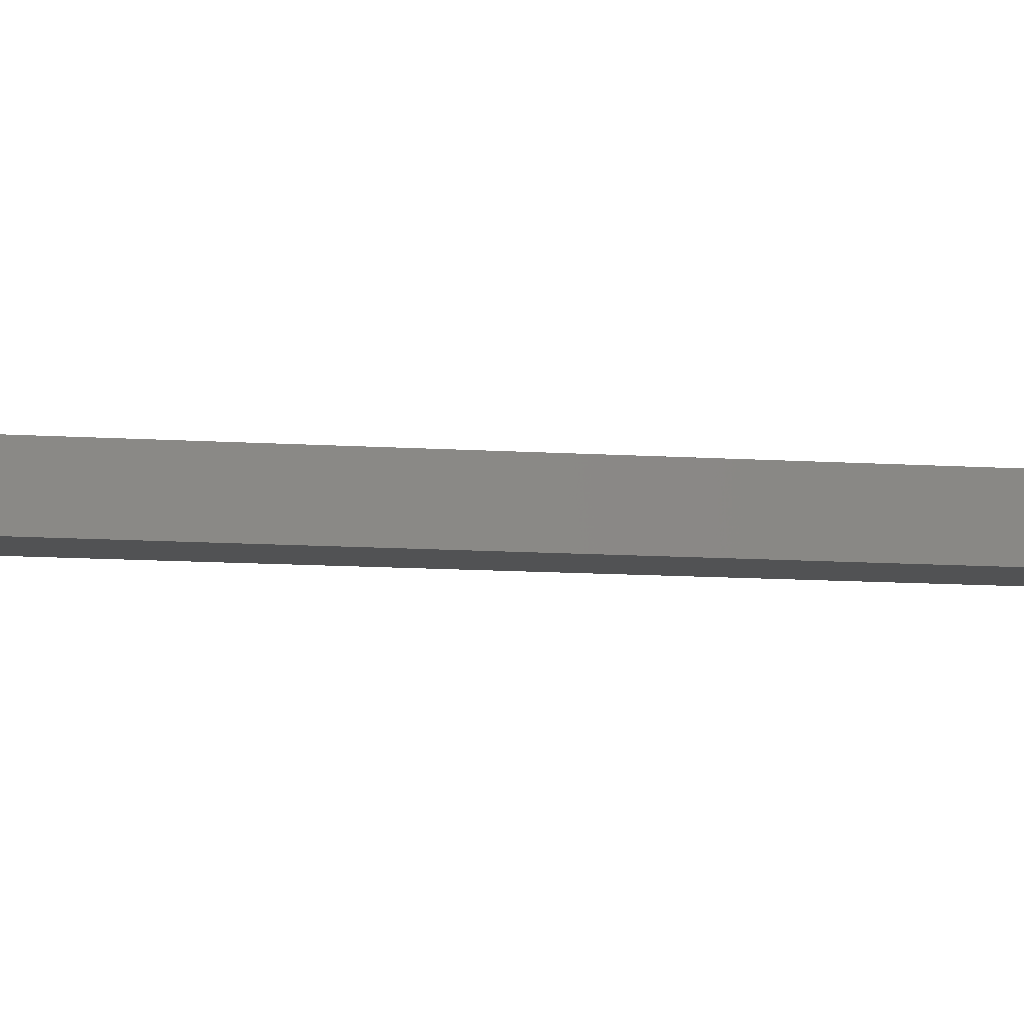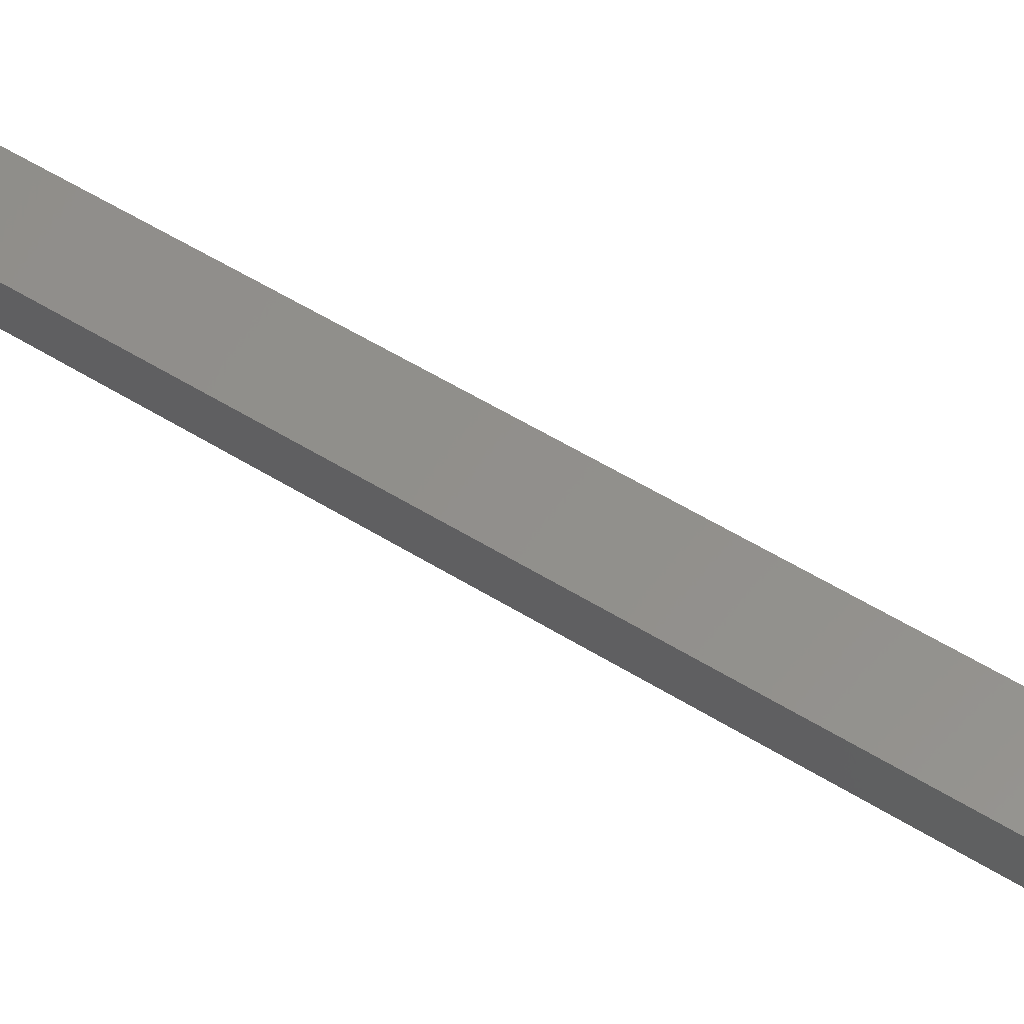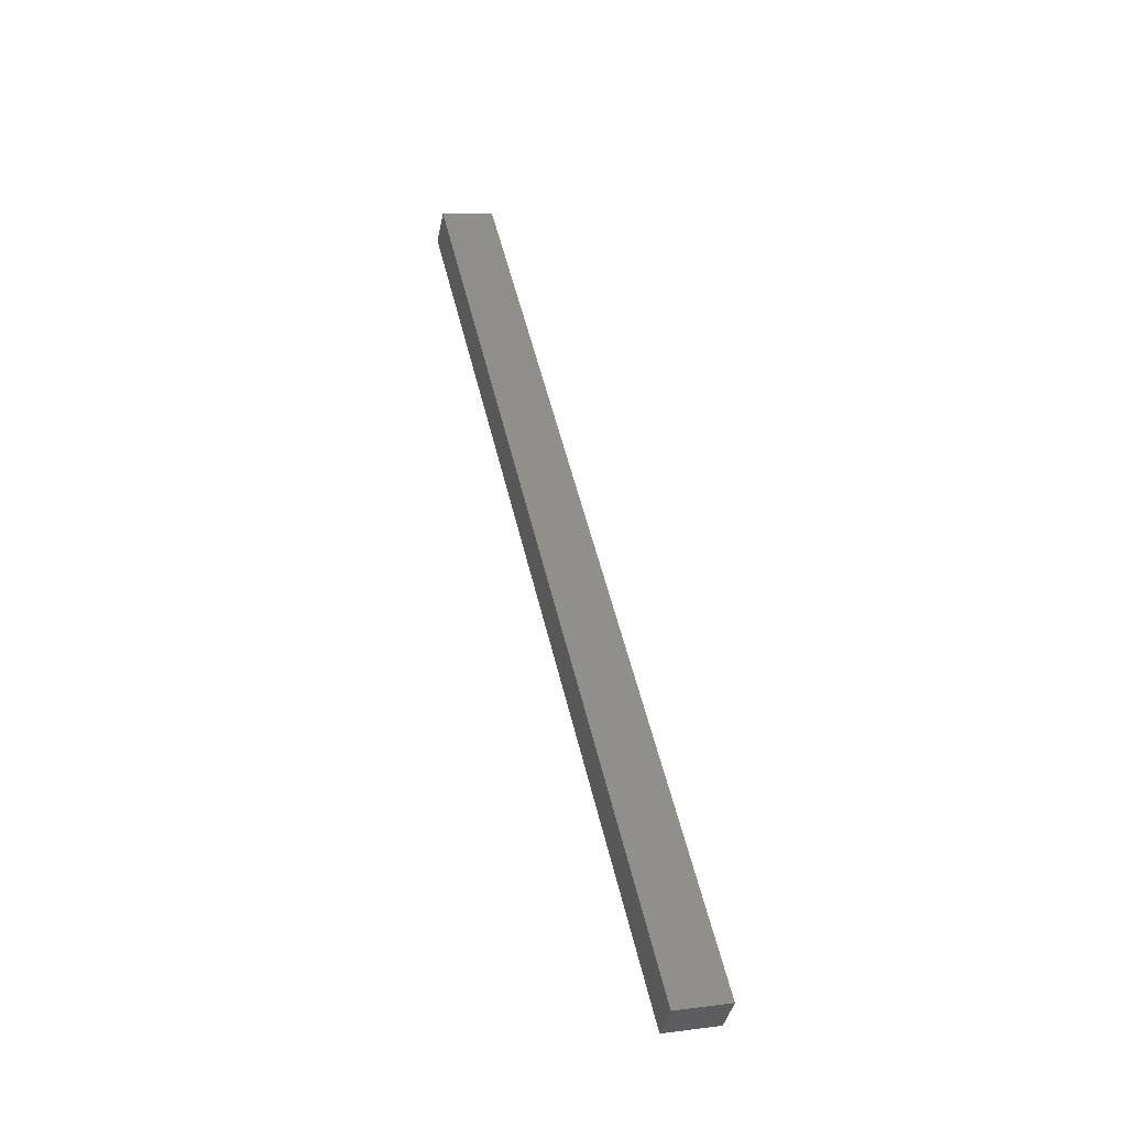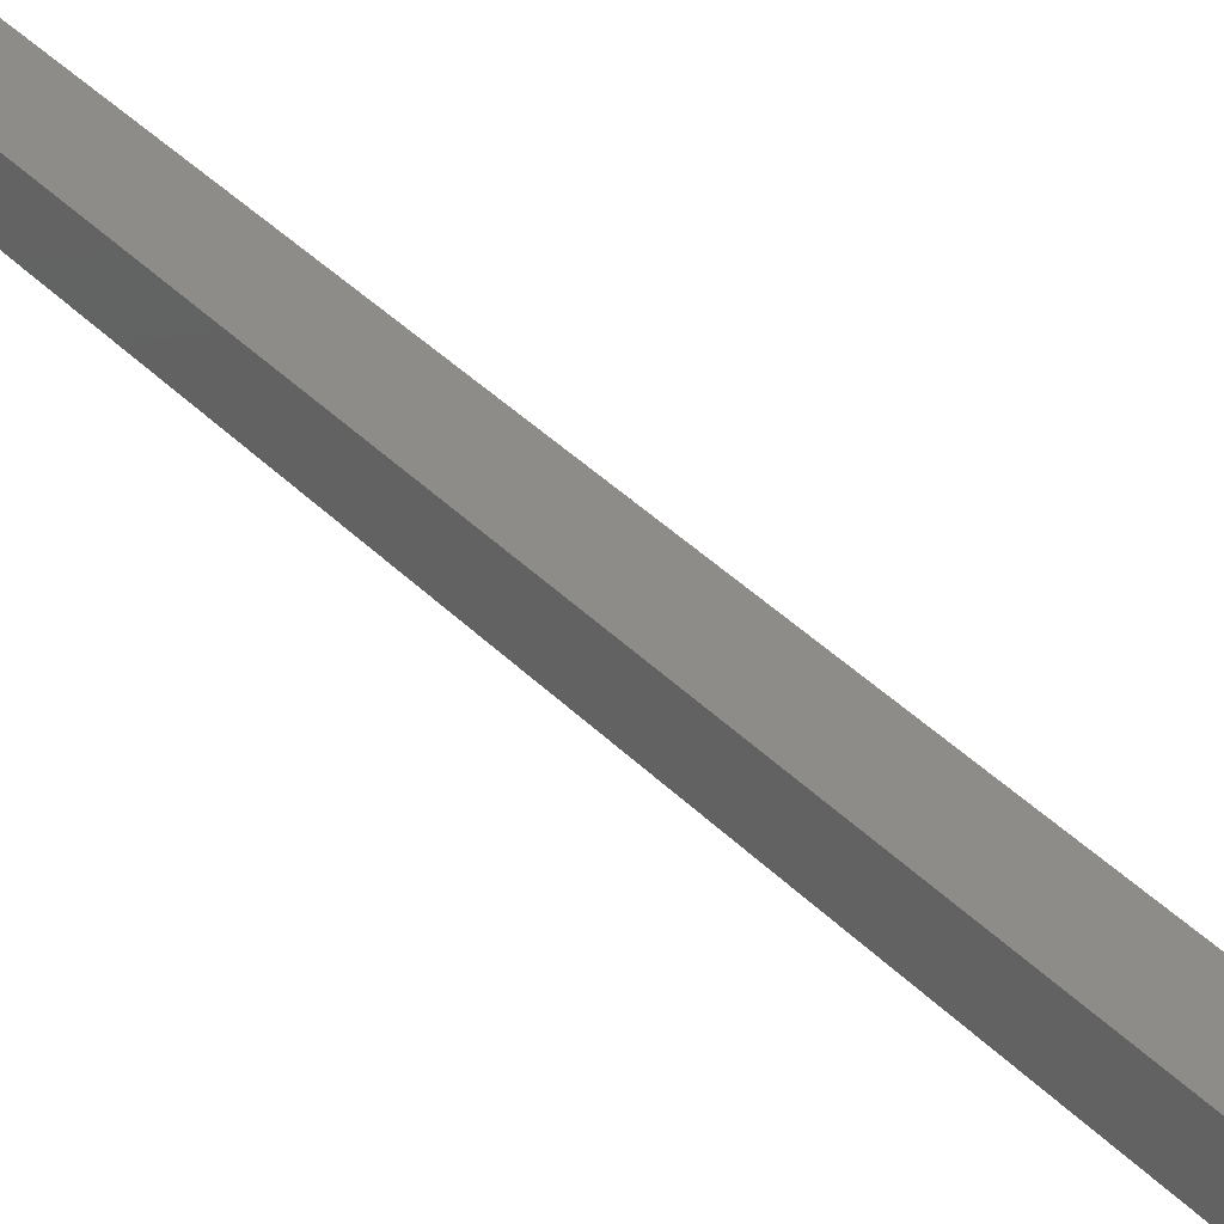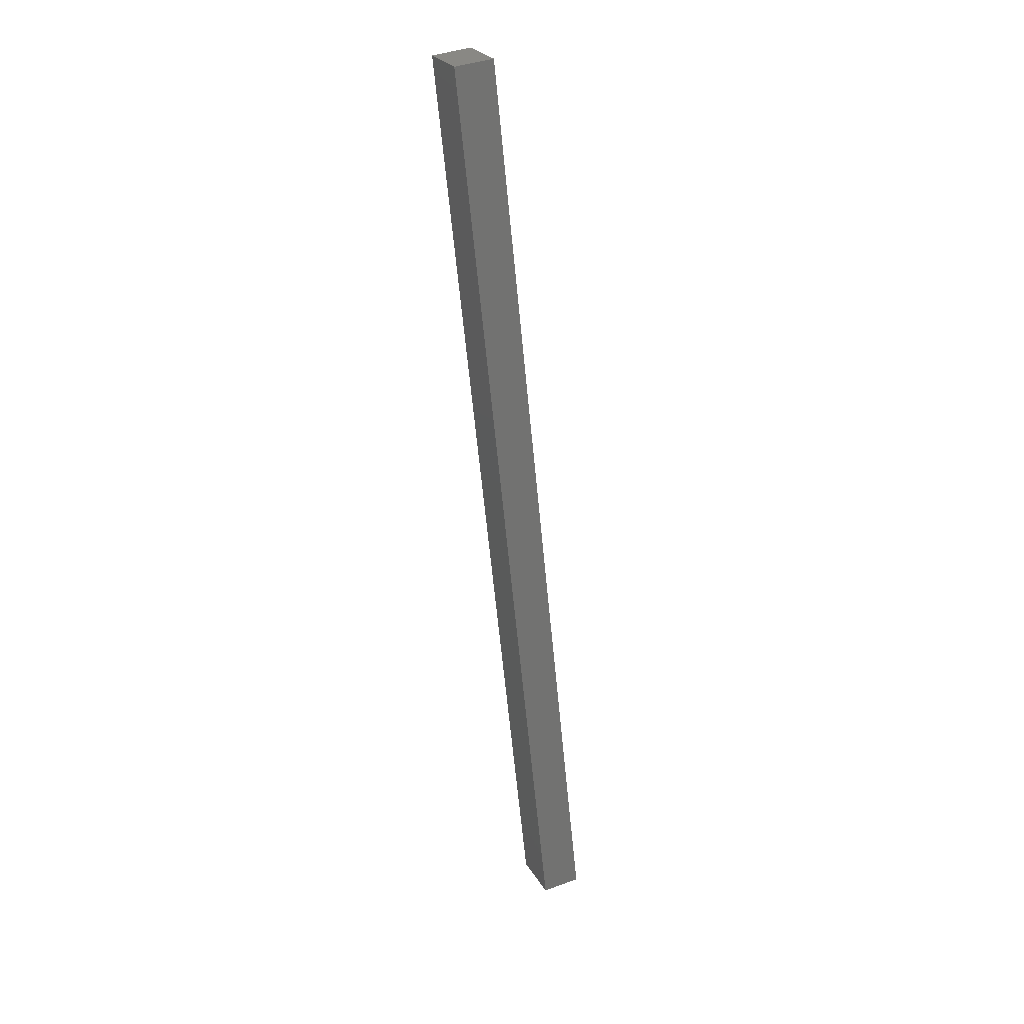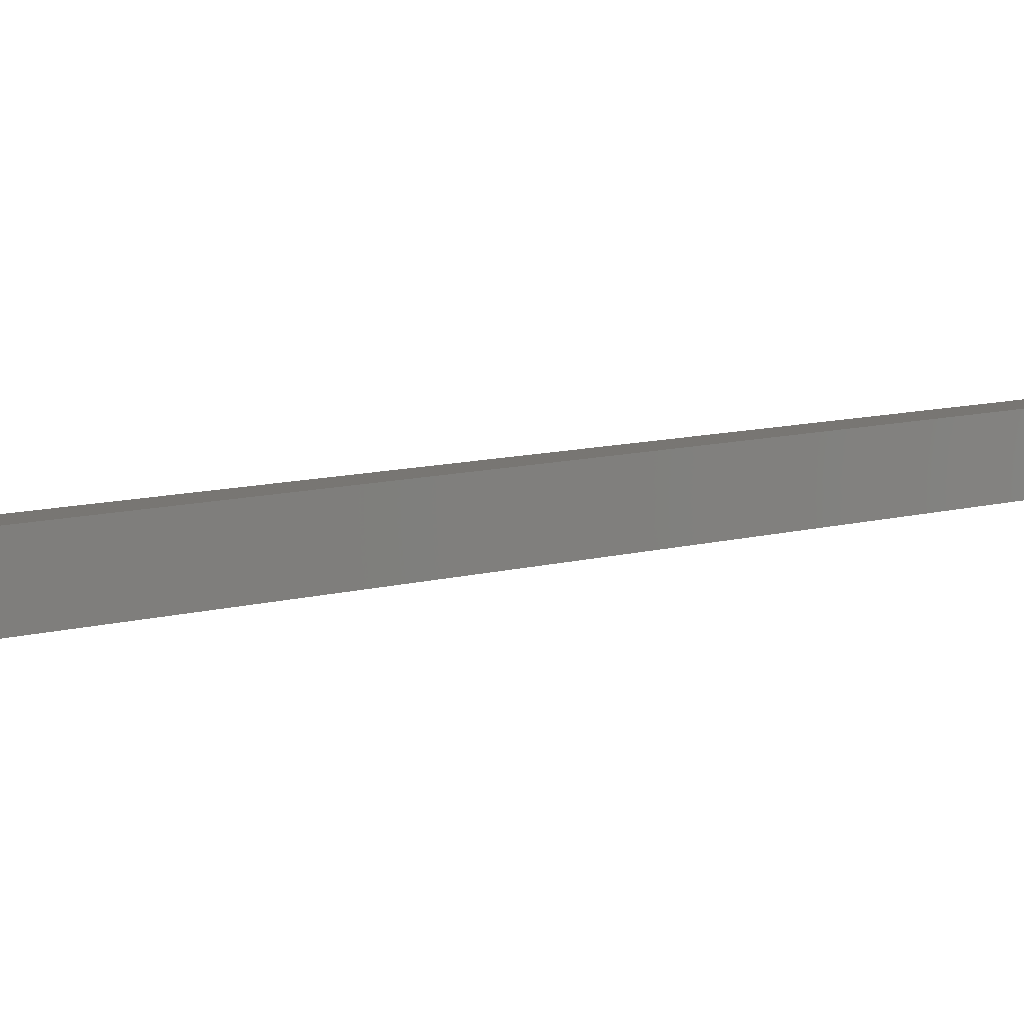
<metadata>
{"format":"stl","ext":"stl","renderer":"f3d","projection":"perspective","resolution":1024,"background":"white","views":[{"elev":-1.8,"azim":95.0,"up":"+Y"},{"elev":52.5,"azim":-41.7,"up":"+Y"},{"elev":-40.5,"azim":175.5,"up":"+Z"},{"elev":37.8,"azim":154.0,"up":"+Y"},{"elev":40.1,"azim":-107.8,"up":"+Z"},{"elev":9.3,"azim":58.4,"up":"+Y"}]}
</metadata>
<code>
# stl→obj: 10 verts, 16 faces
v 8859 862.4 5365
v 8862 837.5 5365
v 8824 858.4 5219
v 8827 833.5 5219
v 8967 849.8 5810
v 8964 874.6 5810
v 8794 829.6 5227
v 8933 845.8 5818
v 8791 854.4 5227
v 8930 870.7 5818
f 1 2 3
f 3 2 4
f 2 1 5
f 5 1 6
f 4 2 7
f 7 2 8
f 8 2 5
f 9 3 7
f 7 3 4
f 3 9 1
f 1 9 10
f 6 1 10
f 5 6 8
f 8 6 10
f 7 8 9
f 9 8 10

</code>
